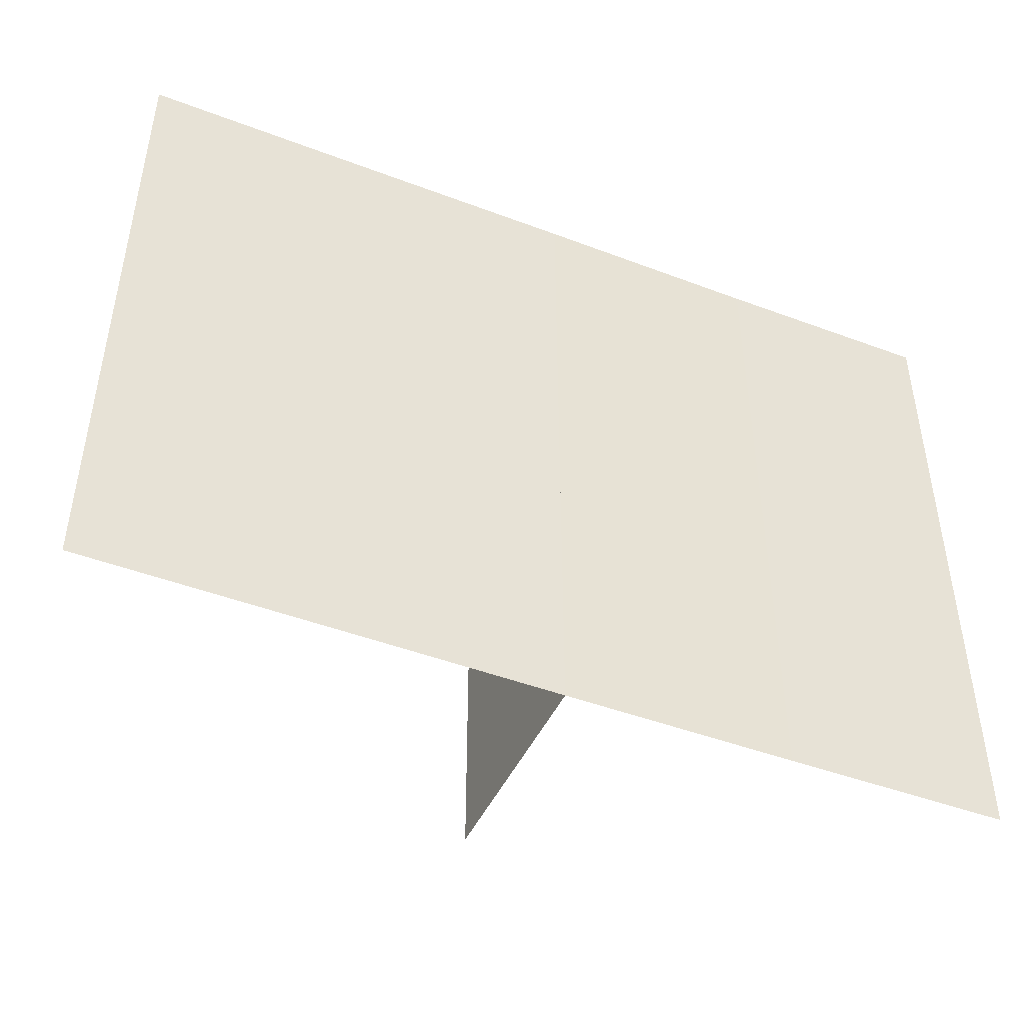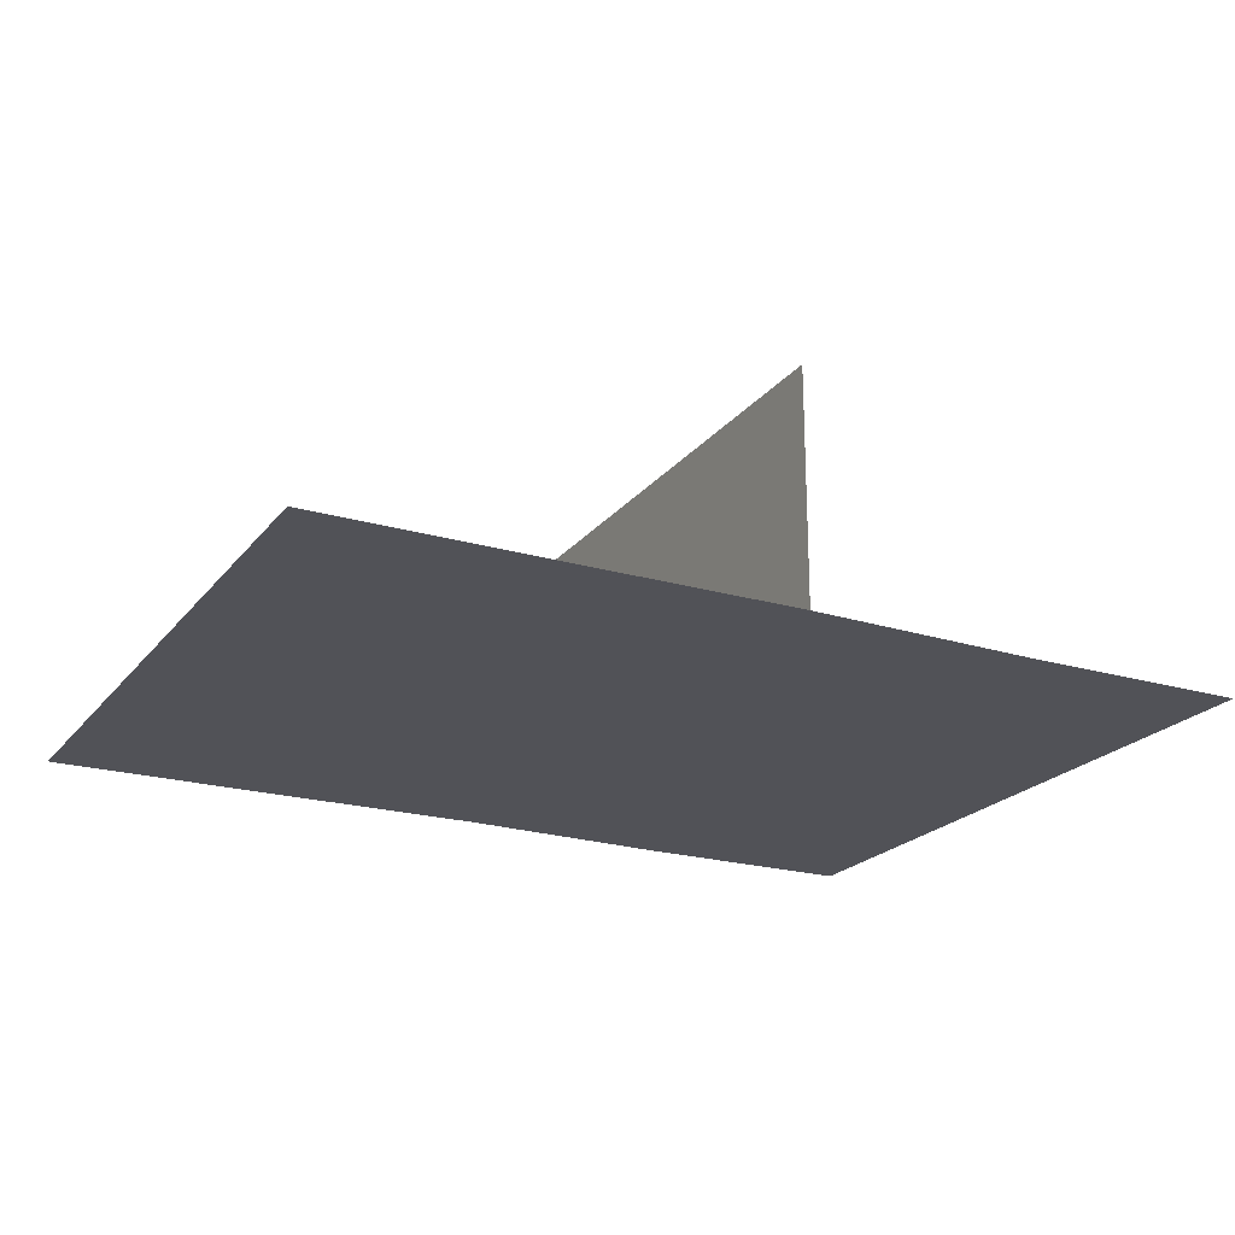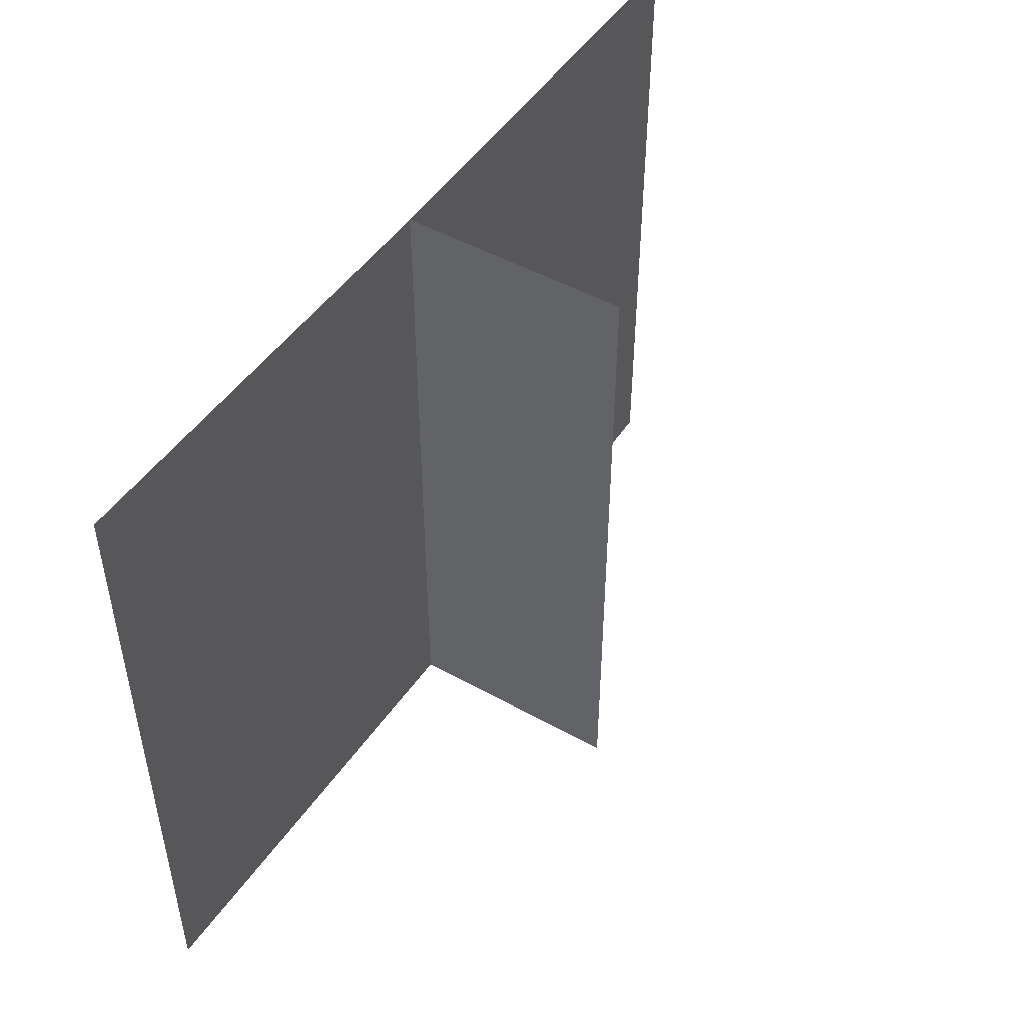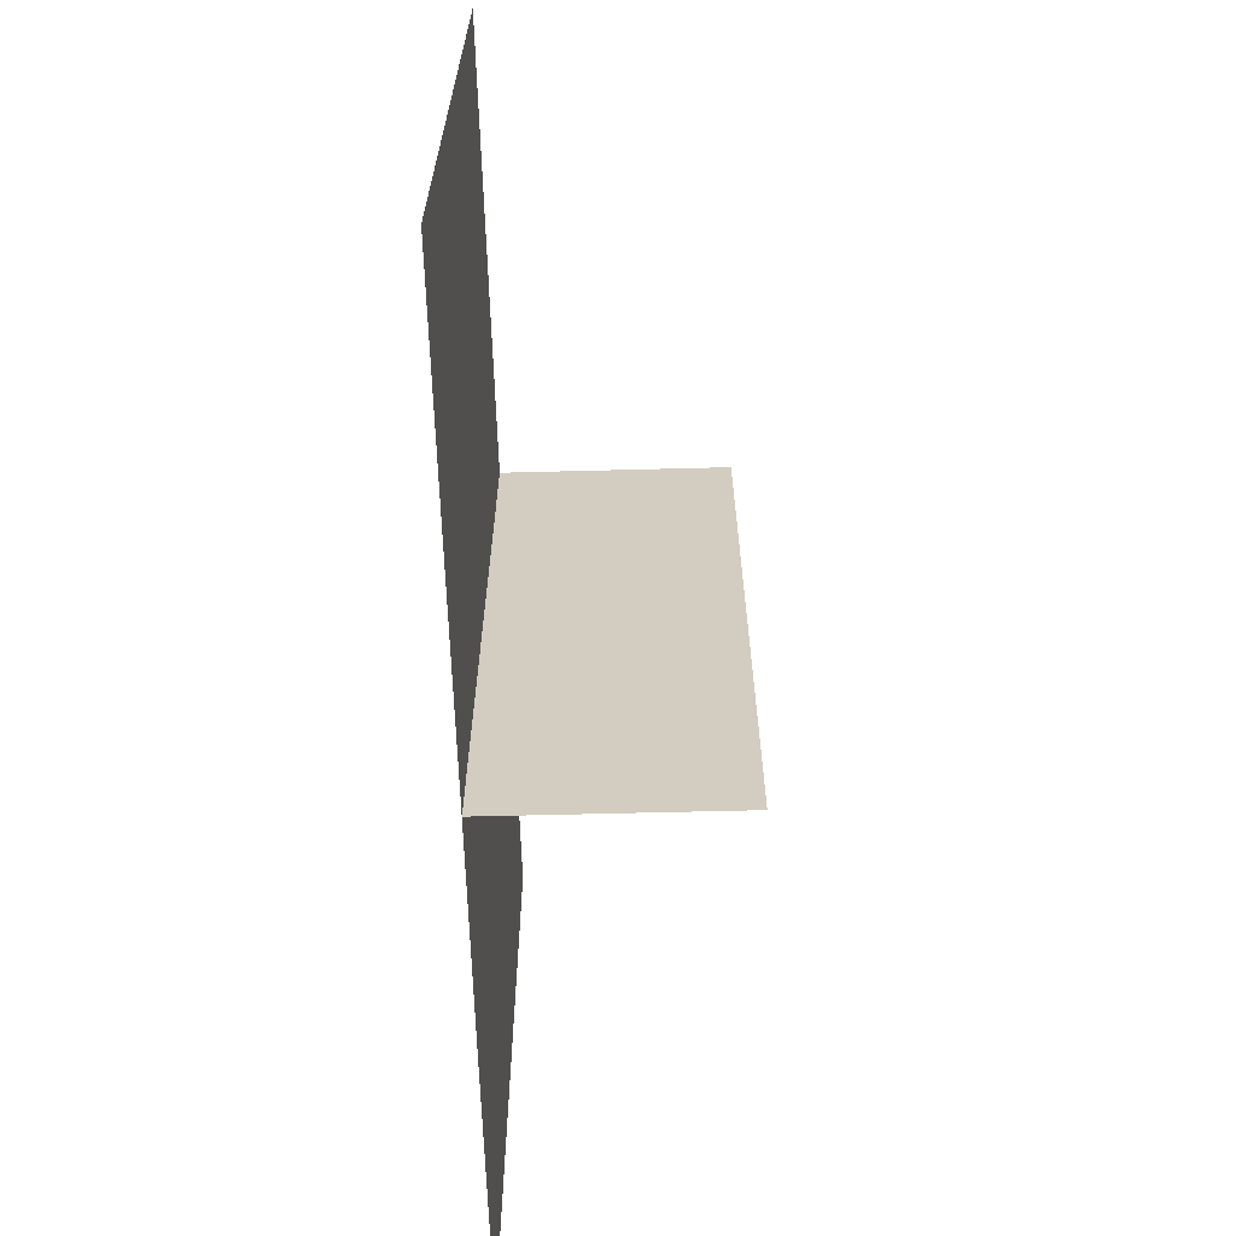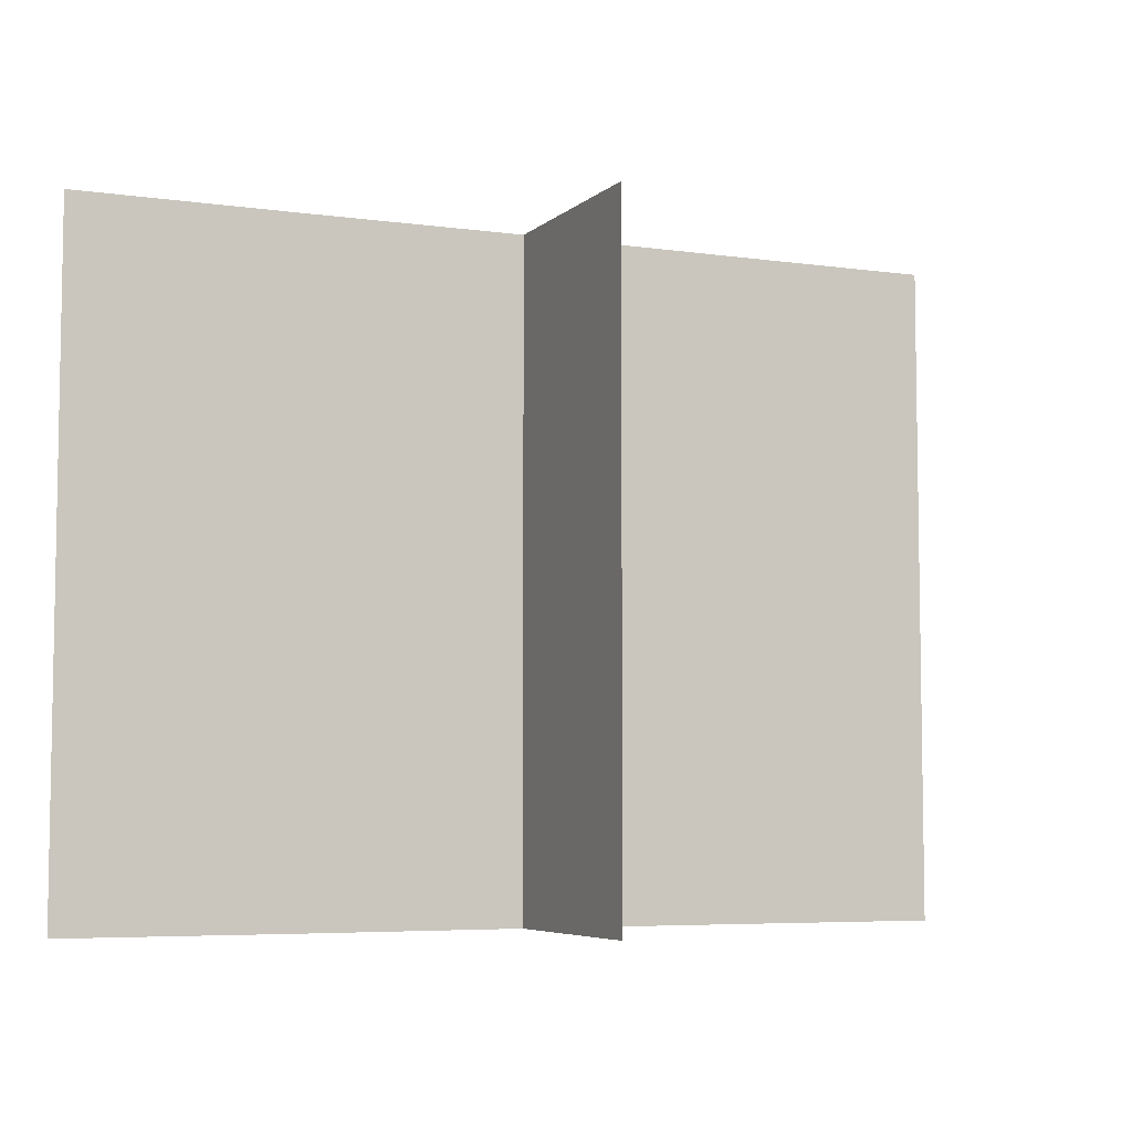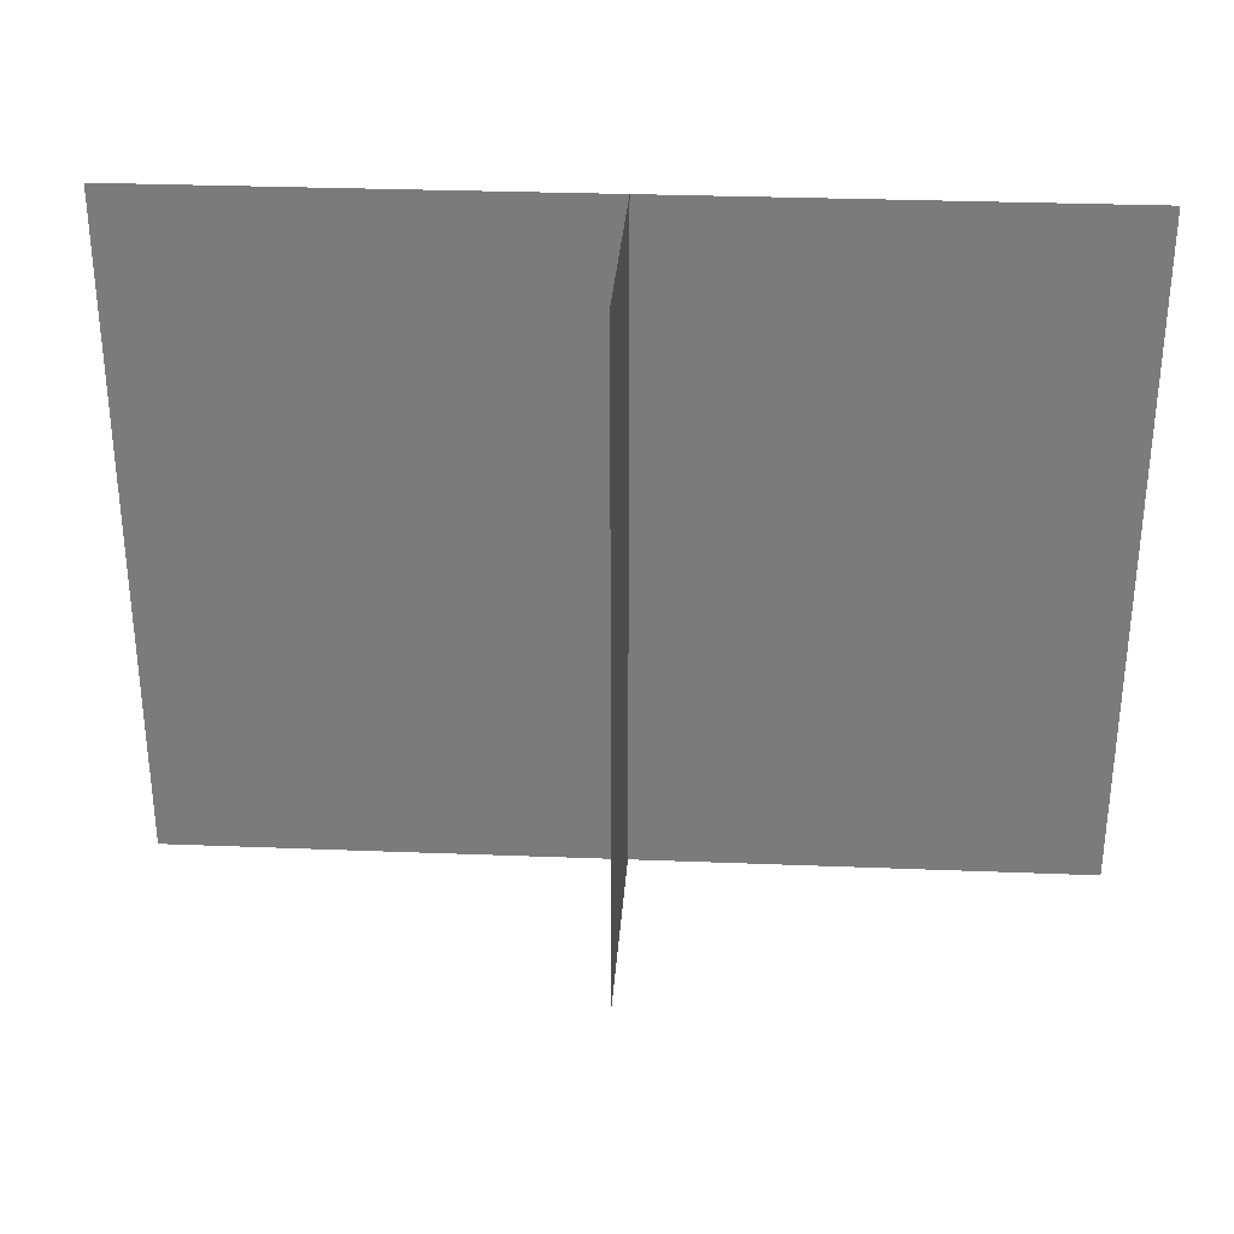
<metadata>
{"format":"obj","ext":"obj","renderer":"f3d","projection":"perspective","resolution":1024,"background":"white","views":[{"elev":-46.0,"azim":-23.6,"up":"+Z"},{"elev":-21.8,"azim":152.5,"up":"+Y"},{"elev":48.9,"azim":122.7,"up":"+Z"},{"elev":-65.2,"azim":92.0,"up":"+Z"},{"elev":-5.7,"azim":156.5,"up":"+Z"},{"elev":31.1,"azim":-176.7,"up":"+Z"}]}
</metadata>
<code>
o 5661
v 2223 1867 8.002
v 2223 1867 8.002
v 2223 1867 8.032
v 2223 1867 8.002
v 2223 1867 8.002
v 2223 1867 8.032
v 2223 1867 8.032
v 2223 1867 8.032
v 2223 1867 8.002
v 2223 1867 8.032
v 2223 1867 8.002
v 2223 1867 8.032
v 2223 1867 8.032
v 2223 1867 8.032
v 2223 1867 8.032
v 2223 1867 8.032
v 2223 1867 8.032
v 2223 1867 8.002
v 2223 1867 8.002
v 2223 1867 8.002
v 2223 1867 8.002
v 2223 1867 8.002
v 2223 1867 8.032
v 2223 1867 8.002
v 2223 1867 8.032
v 2223 1867 8.032
v 2223 1867 8.032
v 2223 1867 8.032
v 2223 1867 8.002
v 2223 1867 8.002
v 2223 1867 8.032
v 2223 1867 8.032
v 2223 1867 8.002
v 2223 1867 8.002
v 2223 1867 8.002
v 2223 1867 8.002
v 2223 1867 8.002
v 2223 1867 8.032
v 2223 1867 8.032
v 2223 1867 8.032
f 1 2 3
f 4 5 3
f 4 6 3
f 4 7 8
f 4 9 10
f 11 9 12
f 9 13 14
f 9 13 15
f 16 17 18
f 17 19 20
f 21 22 23
f 21 24 23
f 22 25 26
f 24 27 26
f 24 27 28
f 29 28 30
f 31 32 33
f 32 34 35
f 36 37 38
f 37 39 40

</code>
